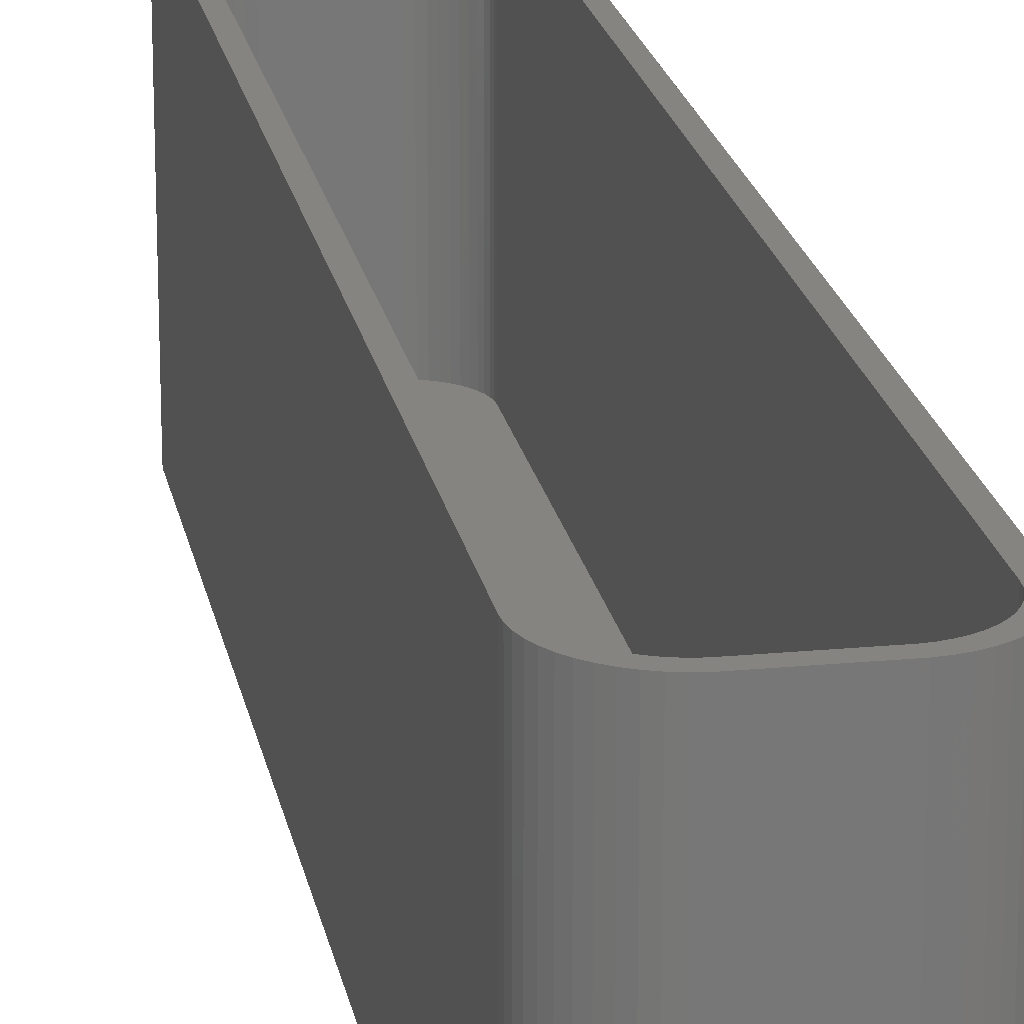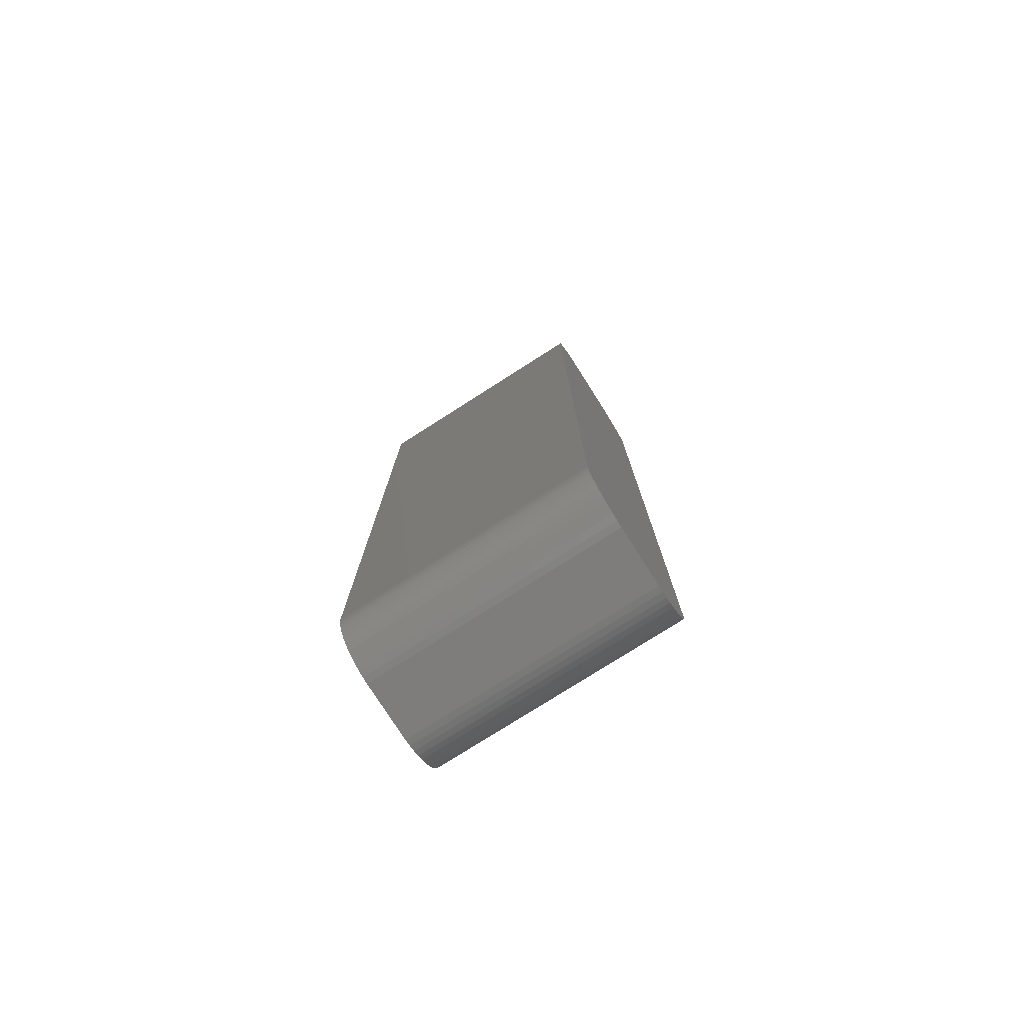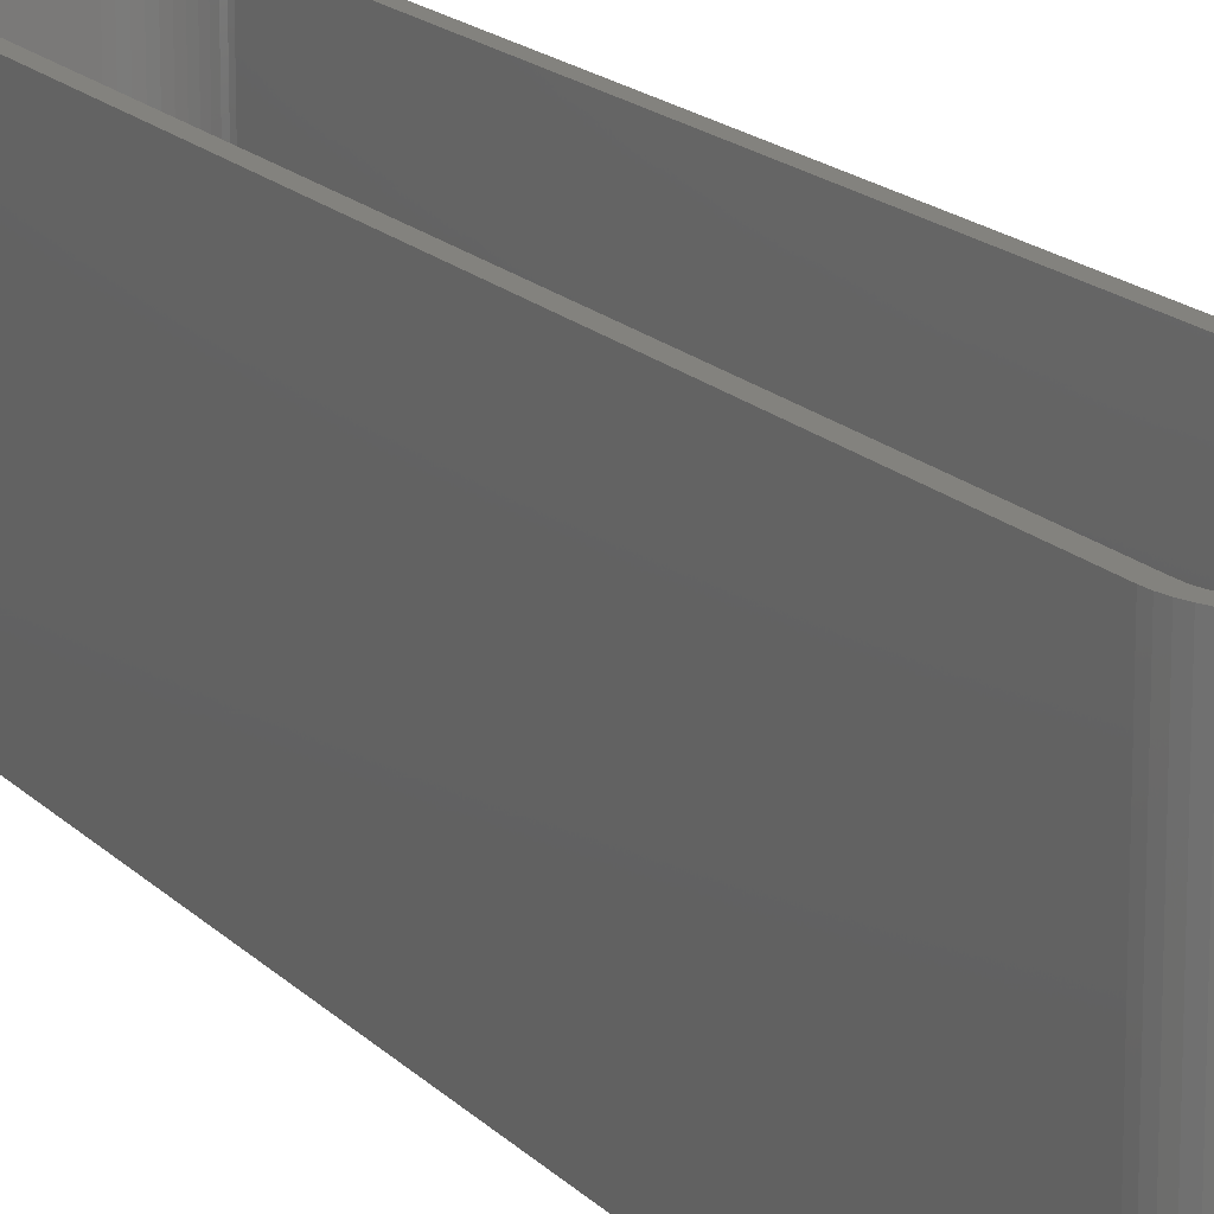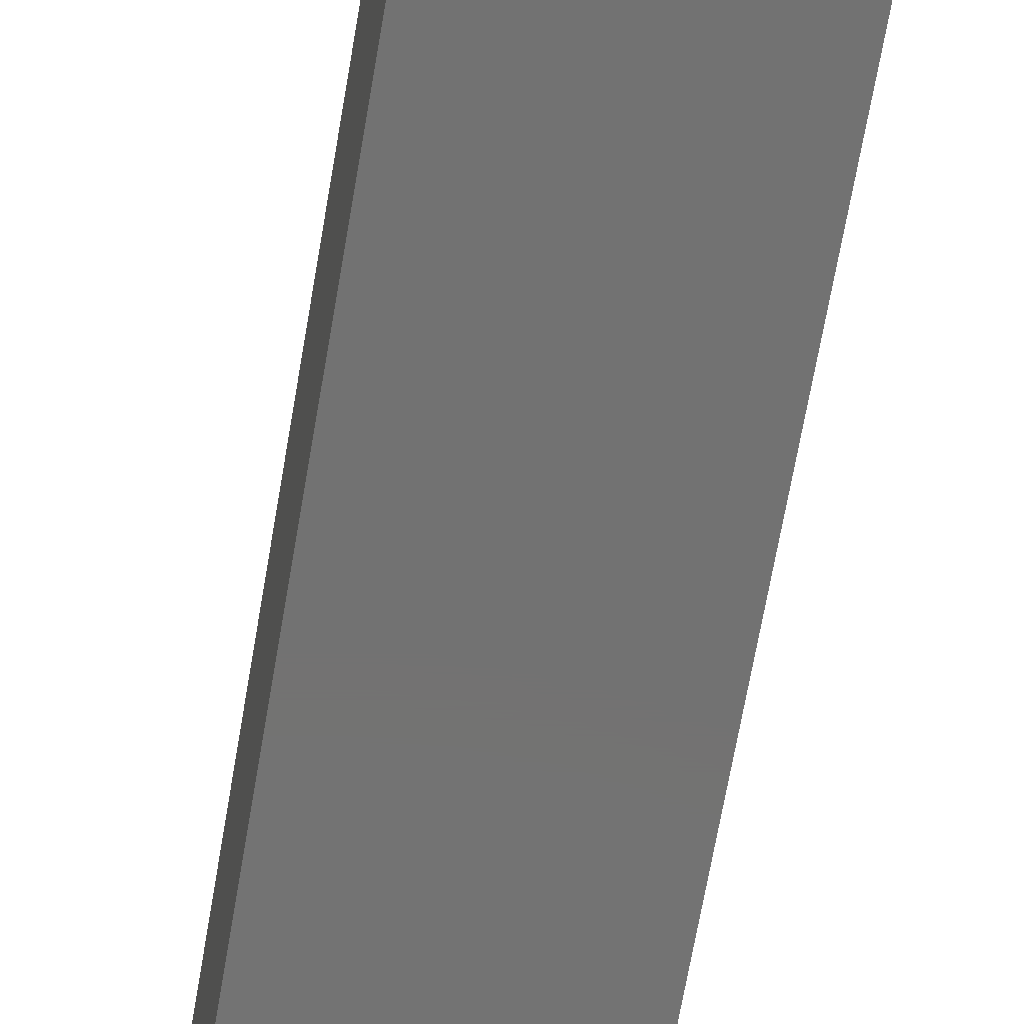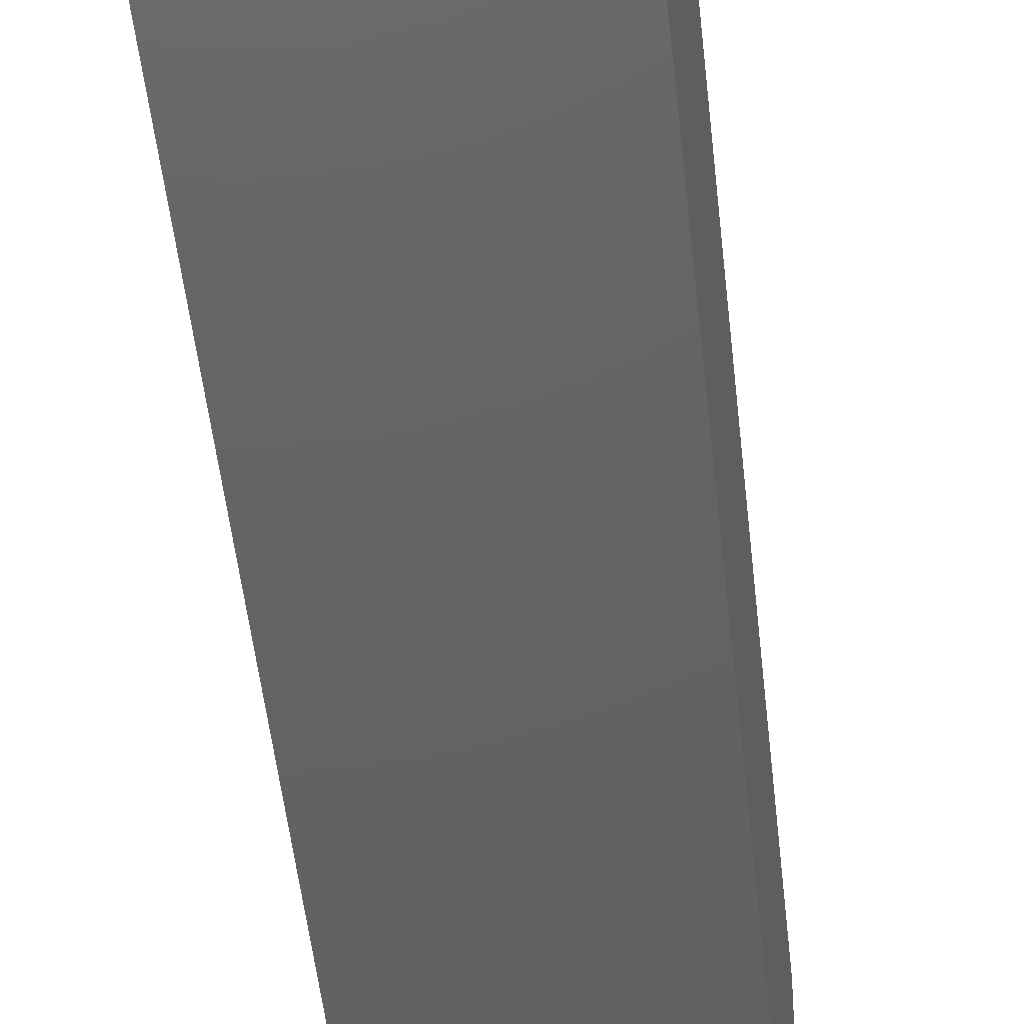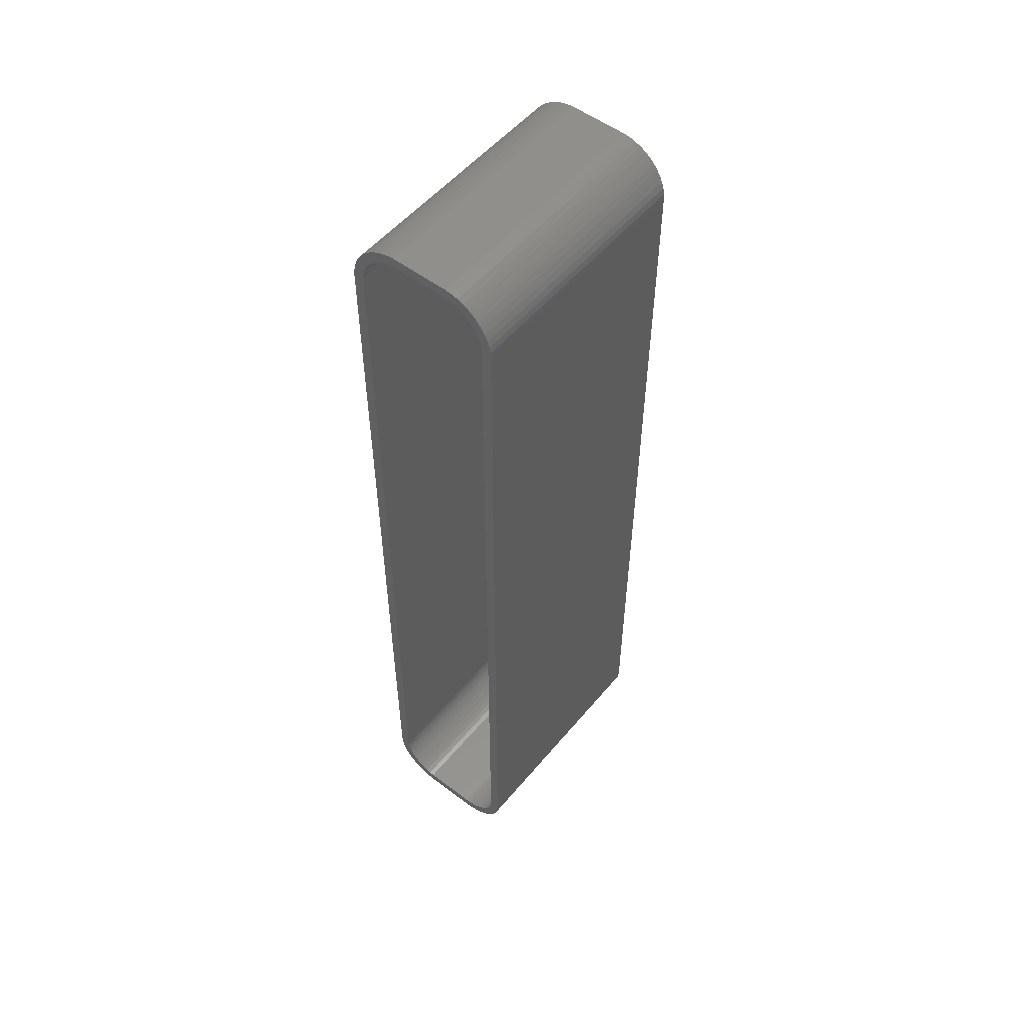
<metadata>
{"format":"stl","ext":"stl","renderer":"f3d","projection":"perspective","resolution":1024,"background":"white","views":[{"elev":20.0,"azim":169.9,"up":"+Z"},{"elev":-77.4,"azim":122.5,"up":"+Y"},{"elev":16.4,"azim":152.6,"up":"+Z"},{"elev":-64.3,"azim":-9.5,"up":"+Z"},{"elev":-44.6,"azim":5.6,"up":"+Z"},{"elev":53.5,"azim":38.9,"up":"+Y"}]}
</metadata>
<code>
# stl→obj: 208 verts, 412 faces
v 7.461 -40.63 24
v 7.5 -40 0
v 7.5 -40 24
v 7.461 -40.63 0
v 2.814 44.99 0
v -2.814 44.99 24
v 2.814 44.99 24
v -2.814 44.99 0
v 6.5 40 24
v 7.5 40 24
v 7.461 40.63 24
v 6.468 40.5 24
v 7.343 41.24 24
v 6.5 -40 24
v 6.374 40.99 24
v 7.149 41.84 24
v 6.219 41.47 24
v 6.882 42.41 24
v 6.468 -40.5 24
v 6.005 41.93 24
v 6.545 42.94 24
v 7.343 -41.24 24
v 6.374 -40.99 24
v 5.736 42.35 24
v 6.145 43.42 24
v 5.416 42.74 24
v 5.687 43.85 24
v 5.05 43.08 24
v 5.179 44.22 24
v 4.643 43.38 24
v 4.629 44.52 24
v 4.203 43.62 24
v 4.045 44.76 24
v 3.736 43.8 24
v 3.437 44.91 24
v 3.25 43.93 24
v 2.751 43.99 24
v -2.751 43.99 24
v -3.25 43.93 24
v -3.437 44.91 24
v -3.736 43.8 24
v -4.045 44.76 24
v -4.203 43.62 24
v -4.629 44.52 24
v -4.643 43.38 24
v -5.179 44.22 24
v -5.05 43.08 24
v -5.687 43.85 24
v -5.416 42.74 24
v -6.145 43.42 24
v -5.736 42.35 24
v -6.545 42.94 24
v -6.005 41.93 24
v -6.882 42.41 24
v -6.219 41.47 24
v -7.343 41.24 24
v -6.374 40.99 24
v -7.149 41.84 24
v 7.149 -41.84 24
v 6.219 -41.47 24
v 6.882 -42.41 24
v 6.005 -41.93 24
v 6.545 -42.94 24
v 5.736 -42.35 24
v 6.145 -43.42 24
v 5.416 -42.74 24
v 5.687 -43.85 24
v 5.05 -43.08 24
v 5.179 -44.22 24
v 4.643 -43.38 24
v 4.629 -44.52 24
v 4.203 -43.62 24
v 4.045 -44.76 24
v 3.736 -43.8 24
v 3.437 -44.91 24
v 3.25 -43.93 24
v 2.814 -44.99 24
v 2.751 -43.99 24
v -2.751 -43.99 24
v -2.814 -44.99 24
v -3.25 -43.93 24
v -3.437 -44.91 24
v -3.736 -43.8 24
v -4.045 -44.76 24
v -4.203 -43.62 24
v -4.629 -44.52 24
v -4.643 -43.38 24
v -5.179 -44.22 24
v -5.05 -43.08 24
v -5.687 -43.85 24
v -5.416 -42.74 24
v -6.145 -43.42 24
v -5.736 -42.35 24
v -6.545 -42.94 24
v -6.005 -41.93 24
v -6.882 -42.41 24
v -6.219 -41.47 24
v -7.149 -41.84 24
v -6.374 -40.99 24
v -7.343 -41.24 24
v -6.468 -40.5 24
v -7.461 -40.63 24
v -6.5 -40 24
v -6.5 40 24
v -7.5 40 24
v -6.468 40.5 24
v -7.5 -40 24
v -7.461 40.63 24
v 7.149 41.84 0
v 7.343 41.24 0
v -7.343 41.24 0
v -7.149 41.84 0
v -7.461 -40.63 0
v -7.5 -40 0
v -4.045 44.76 0
v -4.629 44.52 0
v 4.045 44.76 0
v 3.437 44.91 0
v -7.461 40.63 0
v -5.687 43.85 0
v -6.145 43.42 0
v -5.179 44.22 0
v -6.545 42.94 0
v 4.629 44.52 0
v 5.179 44.22 0
v 7.461 40.63 0
v 6.145 43.42 0
v 6.545 42.94 0
v 7.5 40 0
v -4.629 -44.52 0
v -4.045 -44.76 0
v -7.5 40 0
v 2.814 -44.99 0
v 7.343 -41.24 0
v 7.149 -41.84 0
v 6.882 -42.41 0
v 6.545 -42.94 0
v 6.145 -43.42 0
v 5.687 -43.85 0
v 6.882 42.41 0
v 5.179 -44.22 0
v 4.629 -44.52 0
v 4.045 -44.76 0
v 5.687 43.85 0
v 3.437 -44.91 0
v -2.814 -44.99 0
v -3.437 -44.91 0
v -3.437 44.91 0
v -5.179 -44.22 0
v -5.687 -43.85 0
v -6.145 -43.42 0
v -6.545 -42.94 0
v -6.882 -42.41 0
v -7.149 -41.84 0
v -7.343 -41.24 0
v -6.882 42.41 0
v 2.751 43.99 2
v 3.25 43.93 2
v 6.219 -41.47 2
v 6.374 -40.99 2
v 6.5 40 2
v 6.468 40.5 2
v -6.5 40 2
v 6.5 -40 2
v 6.374 40.99 2
v -6.5 -40 2
v 6.219 41.47 2
v 2.751 -43.99 2
v 6.005 41.93 2
v 6.468 -40.5 2
v 5.736 42.35 2
v 5.416 42.74 2
v 5.05 43.08 2
v 6.005 -41.93 2
v 4.643 43.38 2
v 5.736 -42.35 2
v 4.203 43.62 2
v 5.416 -42.74 2
v 3.736 43.8 2
v 5.05 -43.08 2
v 4.643 -43.38 2
v 4.203 -43.62 2
v -2.751 43.99 2
v 3.736 -43.8 2
v -3.25 43.93 2
v 3.25 -43.93 2
v -3.736 43.8 2
v -2.751 -43.99 2
v -4.203 43.62 2
v -3.25 -43.93 2
v -4.643 43.38 2
v -3.736 -43.8 2
v -5.05 43.08 2
v -4.203 -43.62 2
v -5.416 42.74 2
v -4.643 -43.38 2
v -5.736 42.35 2
v -5.05 -43.08 2
v -6.005 41.93 2
v -5.416 -42.74 2
v -6.219 41.47 2
v -5.736 -42.35 2
v -6.374 40.99 2
v -6.005 -41.93 2
v -6.468 40.5 2
v -6.219 -41.47 2
v -6.374 -40.99 2
v -6.468 -40.5 2
f 1 2 3
f 2 1 4
f 5 6 7
f 6 5 8
f 9 10 11
f 10 9 3
f 12 11 13
f 14 3 9
f 15 13 16
f 3 14 1
f 17 16 18
f 19 1 14
f 20 18 21
f 1 19 22
f 23 22 19
f 11 12 9
f 13 15 12
f 16 17 15
f 24 21 25
f 18 20 17
f 21 24 20
f 26 25 27
f 25 26 24
f 28 27 29
f 27 28 26
f 29 30 28
f 31 30 29
f 31 32 30
f 33 32 31
f 33 34 32
f 35 34 33
f 35 36 34
f 7 36 35
f 7 37 36
f 7 38 37
f 6 38 7
f 6 39 38
f 40 39 6
f 40 41 39
f 42 41 40
f 42 43 41
f 44 43 42
f 44 45 43
f 46 45 44
f 45 46 47
f 48 47 46
f 47 48 49
f 50 49 48
f 49 50 51
f 52 51 50
f 51 52 53
f 54 53 52
f 53 54 55
f 56 57 58
f 55 58 57
f 58 55 54
f 22 23 59
f 60 59 23
f 59 60 61
f 62 61 60
f 61 62 63
f 64 63 62
f 63 64 65
f 66 65 64
f 65 66 67
f 68 67 66
f 67 68 69
f 70 69 68
f 70 71 69
f 72 71 70
f 72 73 71
f 74 73 72
f 74 75 73
f 76 75 74
f 76 77 75
f 78 77 76
f 79 77 78
f 79 80 77
f 81 80 79
f 81 82 80
f 83 82 81
f 83 84 82
f 85 84 83
f 85 86 84
f 87 86 85
f 88 87 89
f 87 88 86
f 90 89 91
f 89 90 88
f 92 91 93
f 94 93 95
f 91 92 90
f 96 95 97
f 98 97 99
f 100 99 101
f 93 94 92
f 102 101 103
f 104 105 103
f 57 56 106
f 107 103 105
f 108 106 56
f 102 103 107
f 106 108 104
f 95 96 94
f 104 108 105
f 97 98 96
f 99 100 98
f 101 102 100
f 13 109 16
f 109 13 110
f 111 58 112
f 58 111 56
f 113 107 114
f 107 113 102
f 115 44 42
f 44 115 116
f 117 35 33
f 35 117 118
f 118 7 35
f 7 118 5
f 119 56 111
f 56 119 108
f 120 50 48
f 50 120 121
f 116 46 44
f 46 116 122
f 123 50 121
f 50 123 52
f 124 33 31
f 33 124 117
f 125 31 29
f 31 125 124
f 11 110 13
f 110 11 126
f 21 127 25
f 127 21 128
f 3 129 10
f 129 3 2
f 130 84 86
f 84 130 131
f 132 108 119
f 108 132 105
f 133 2 4
f 2 114 129
f 133 4 134
f 132 129 114
f 133 134 135
f 5 129 132
f 133 135 136
f 129 5 126
f 133 136 137
f 126 5 110
f 133 137 138
f 110 5 109
f 133 138 139
f 109 5 140
f 133 139 141
f 140 5 128
f 133 141 142
f 128 5 127
f 133 142 143
f 127 5 144
f 133 143 145
f 144 5 125
f 2 133 114
f 125 5 124
f 114 133 146
f 124 5 117
f 114 146 147
f 117 5 118
f 114 147 131
f 5 132 8
f 114 131 130
f 8 132 148
f 114 130 149
f 148 132 115
f 114 149 150
f 115 132 116
f 114 150 151
f 116 132 122
f 114 151 152
f 122 132 120
f 114 152 153
f 120 132 121
f 114 153 154
f 121 132 123
f 114 154 155
f 123 132 156
f 114 155 113
f 156 132 112
f 112 132 111
f 111 132 119
f 148 42 40
f 42 148 115
f 8 40 6
f 40 8 148
f 10 126 11
f 126 10 129
f 18 128 21
f 128 18 140
f 16 140 18
f 140 16 109
f 143 71 73
f 71 143 142
f 65 137 63
f 137 65 138
f 151 94 152
f 94 151 92
f 114 105 132
f 105 114 107
f 127 27 25
f 27 127 144
f 146 77 80
f 77 146 133
f 144 29 27
f 29 144 125
f 59 134 22
f 134 59 135
f 22 4 1
f 4 22 134
f 131 82 84
f 82 131 147
f 150 88 90
f 88 150 149
f 155 102 113
f 102 155 100
f 156 52 123
f 52 156 54
f 122 48 46
f 48 122 120
f 133 75 77
f 75 133 145
f 139 65 67
f 65 139 138
f 63 136 61
f 136 63 137
f 147 80 82
f 80 147 146
f 151 90 92
f 90 151 150
f 152 96 153
f 96 152 94
f 154 100 155
f 100 154 98
f 153 98 154
f 98 153 96
f 112 54 156
f 54 112 58
f 145 73 75
f 73 145 143
f 61 135 59
f 135 61 136
f 149 86 88
f 86 149 130
f 141 67 69
f 67 141 139
f 142 69 71
f 69 142 141
f 157 36 37
f 36 157 158
f 159 23 160
f 23 159 60
f 161 12 162
f 12 161 9
f 157 161 162
f 161 163 164
f 157 162 165
f 166 164 163
f 157 165 167
f 168 164 166
f 157 167 169
f 164 168 170
f 157 169 171
f 170 168 160
f 157 171 172
f 160 168 159
f 157 172 173
f 159 168 174
f 157 173 175
f 174 168 176
f 157 175 177
f 176 168 178
f 157 177 179
f 178 168 180
f 157 179 158
f 180 168 181
f 161 157 163
f 181 168 182
f 163 157 183
f 182 168 184
f 163 183 185
f 184 168 186
f 163 185 187
f 168 166 188
f 163 187 189
f 188 166 190
f 163 189 191
f 190 166 192
f 163 191 193
f 192 166 194
f 163 193 195
f 194 166 196
f 163 195 197
f 196 166 198
f 163 197 199
f 198 166 200
f 163 199 201
f 200 166 202
f 163 201 203
f 202 166 204
f 163 203 205
f 204 166 206
f 206 166 207
f 207 166 208
f 189 41 43
f 41 189 187
f 164 9 161
f 9 164 14
f 183 37 38
f 37 183 157
f 187 39 41
f 39 187 185
f 101 166 103
f 166 101 208
f 51 195 49
f 195 51 197
f 185 38 39
f 38 185 183
f 191 43 45
f 43 191 189
f 179 32 34
f 32 179 177
f 177 30 32
f 30 177 175
f 171 26 172
f 26 171 24
f 174 60 159
f 60 174 62
f 170 14 164
f 14 170 19
f 103 163 104
f 163 103 166
f 104 205 106
f 205 104 163
f 106 203 57
f 203 106 205
f 158 34 36
f 34 158 179
f 165 17 167
f 17 165 15
f 167 20 169
f 20 167 17
f 182 74 72
f 74 182 184
f 195 47 49
f 47 195 193
f 193 45 47
f 45 193 191
f 162 15 165
f 15 162 12
f 169 24 171
f 24 169 20
f 168 79 78
f 79 168 188
f 188 81 79
f 81 188 190
f 190 83 81
f 83 190 192
f 99 208 101
f 208 99 207
f 198 91 89
f 91 198 200
f 57 201 55
f 201 57 203
f 55 199 53
f 199 55 201
f 53 197 51
f 197 53 199
f 175 28 30
f 28 175 173
f 173 26 28
f 26 173 172
f 160 19 170
f 19 160 23
f 176 62 174
f 62 176 64
f 186 78 76
f 78 186 168
f 184 76 74
f 76 184 186
f 95 206 97
f 206 95 204
f 97 207 99
f 207 97 206
f 178 64 176
f 64 178 66
f 91 202 93
f 202 91 200
f 196 89 87
f 89 196 198
f 194 87 85
f 87 194 196
f 180 70 68
f 70 180 181
f 181 72 70
f 72 181 182
f 93 204 95
f 204 93 202
f 192 85 83
f 85 192 194
f 178 68 66
f 68 178 180

</code>
